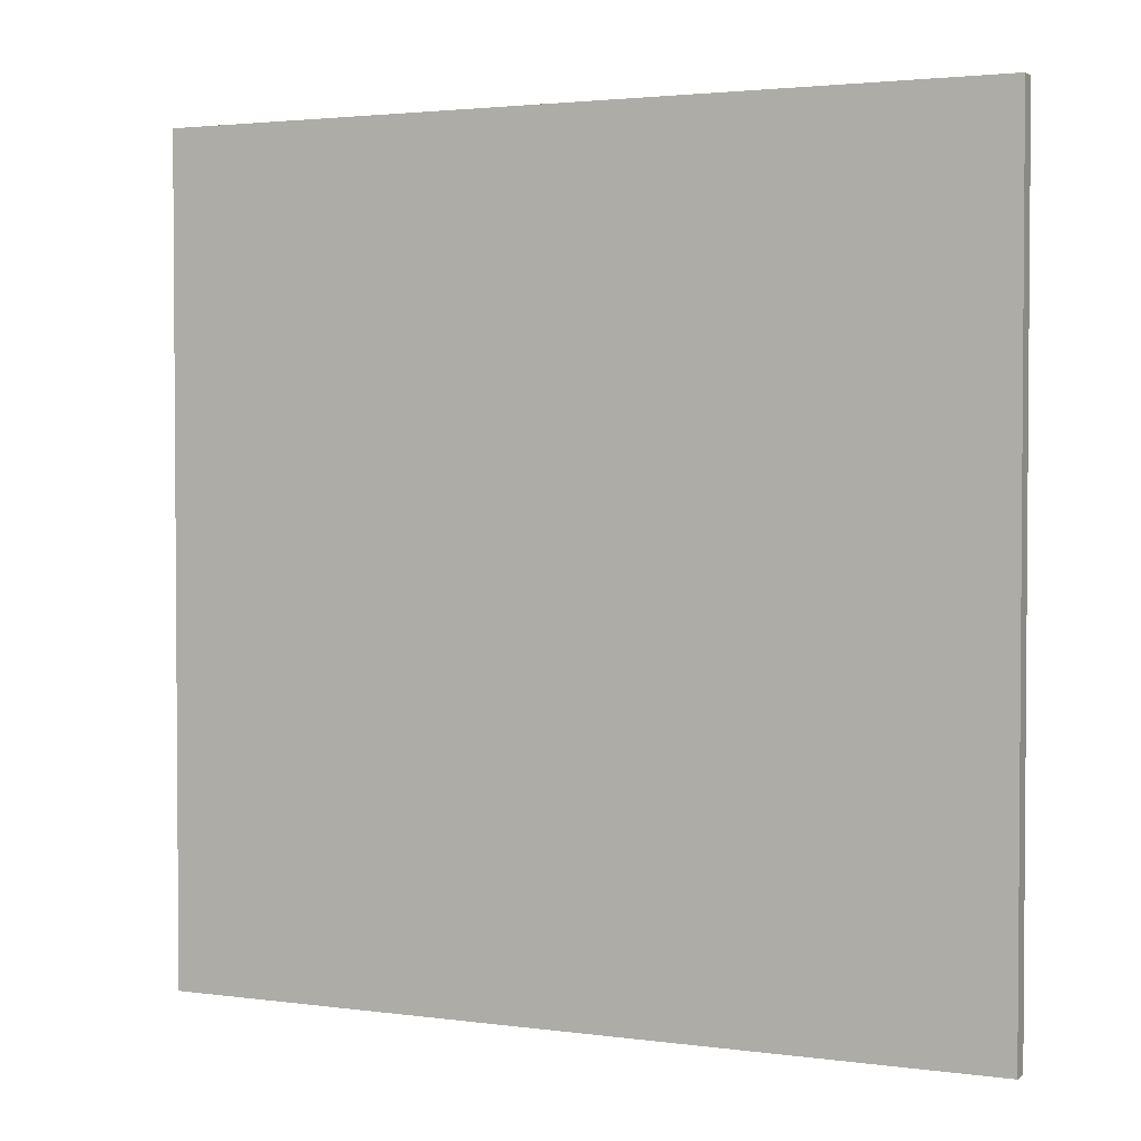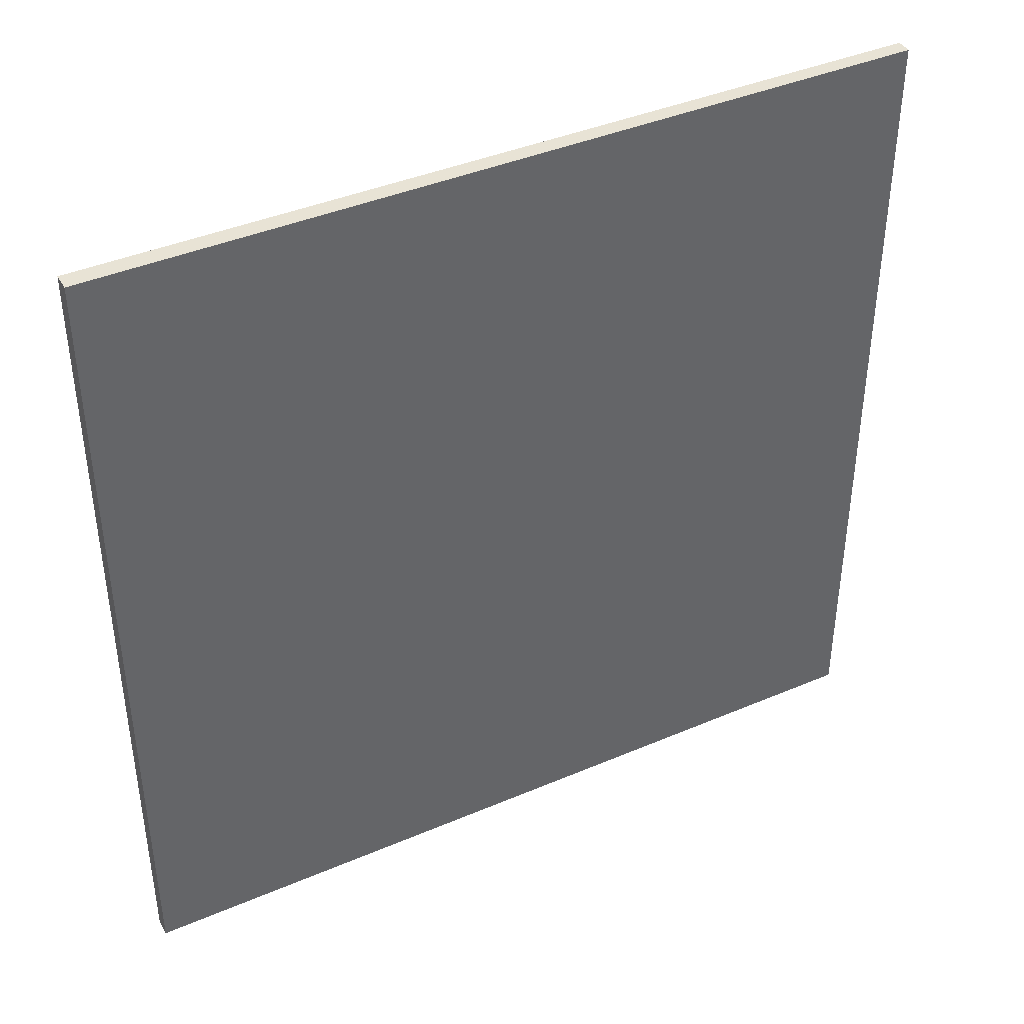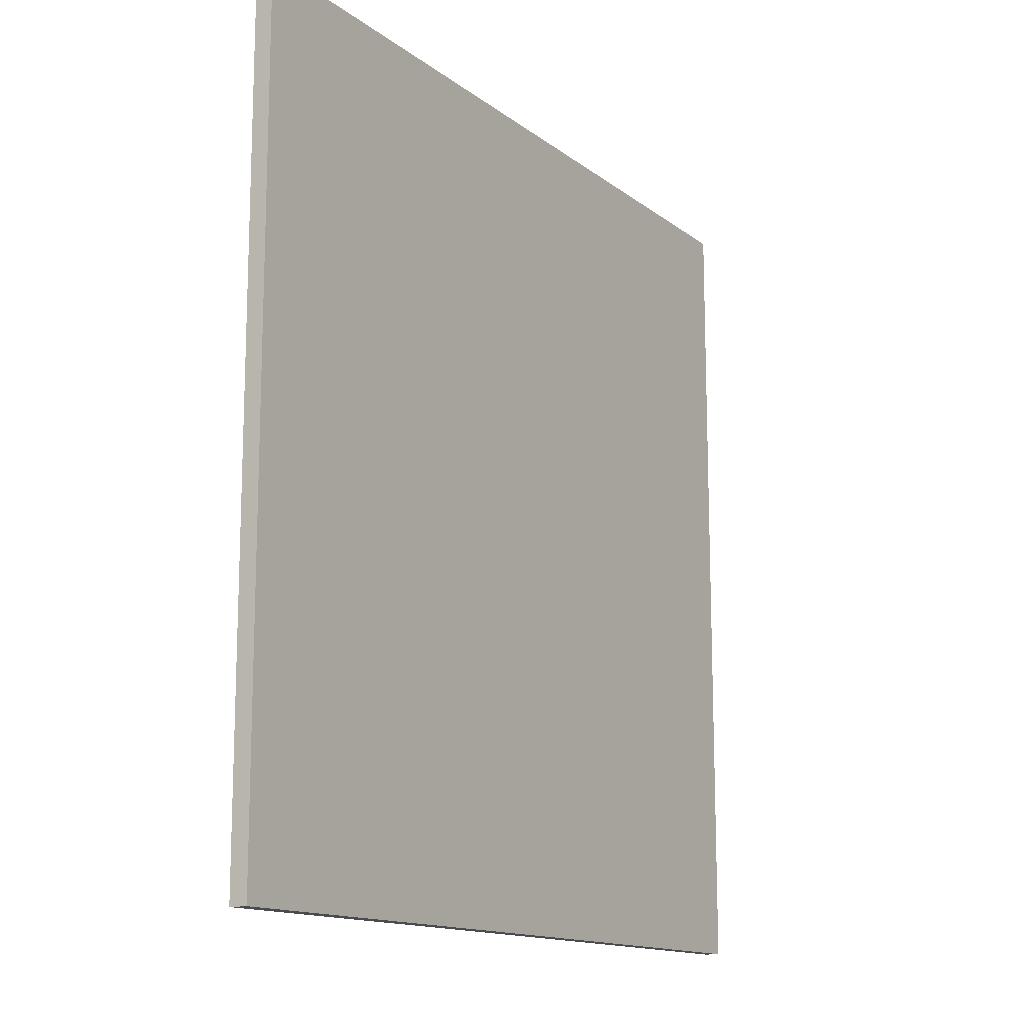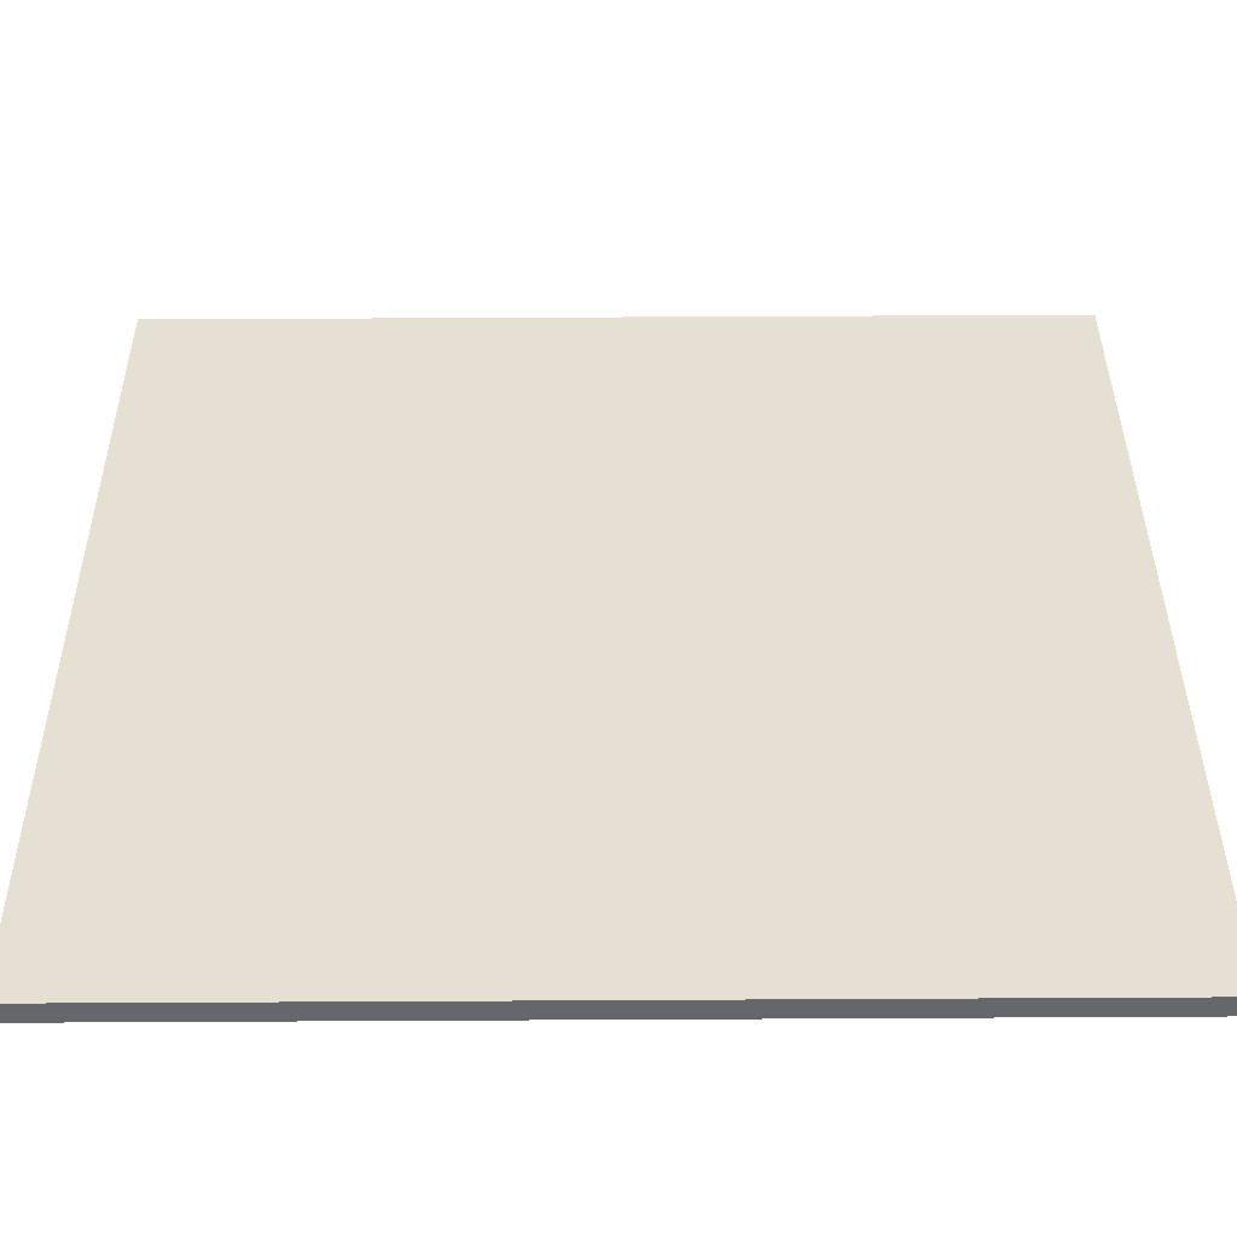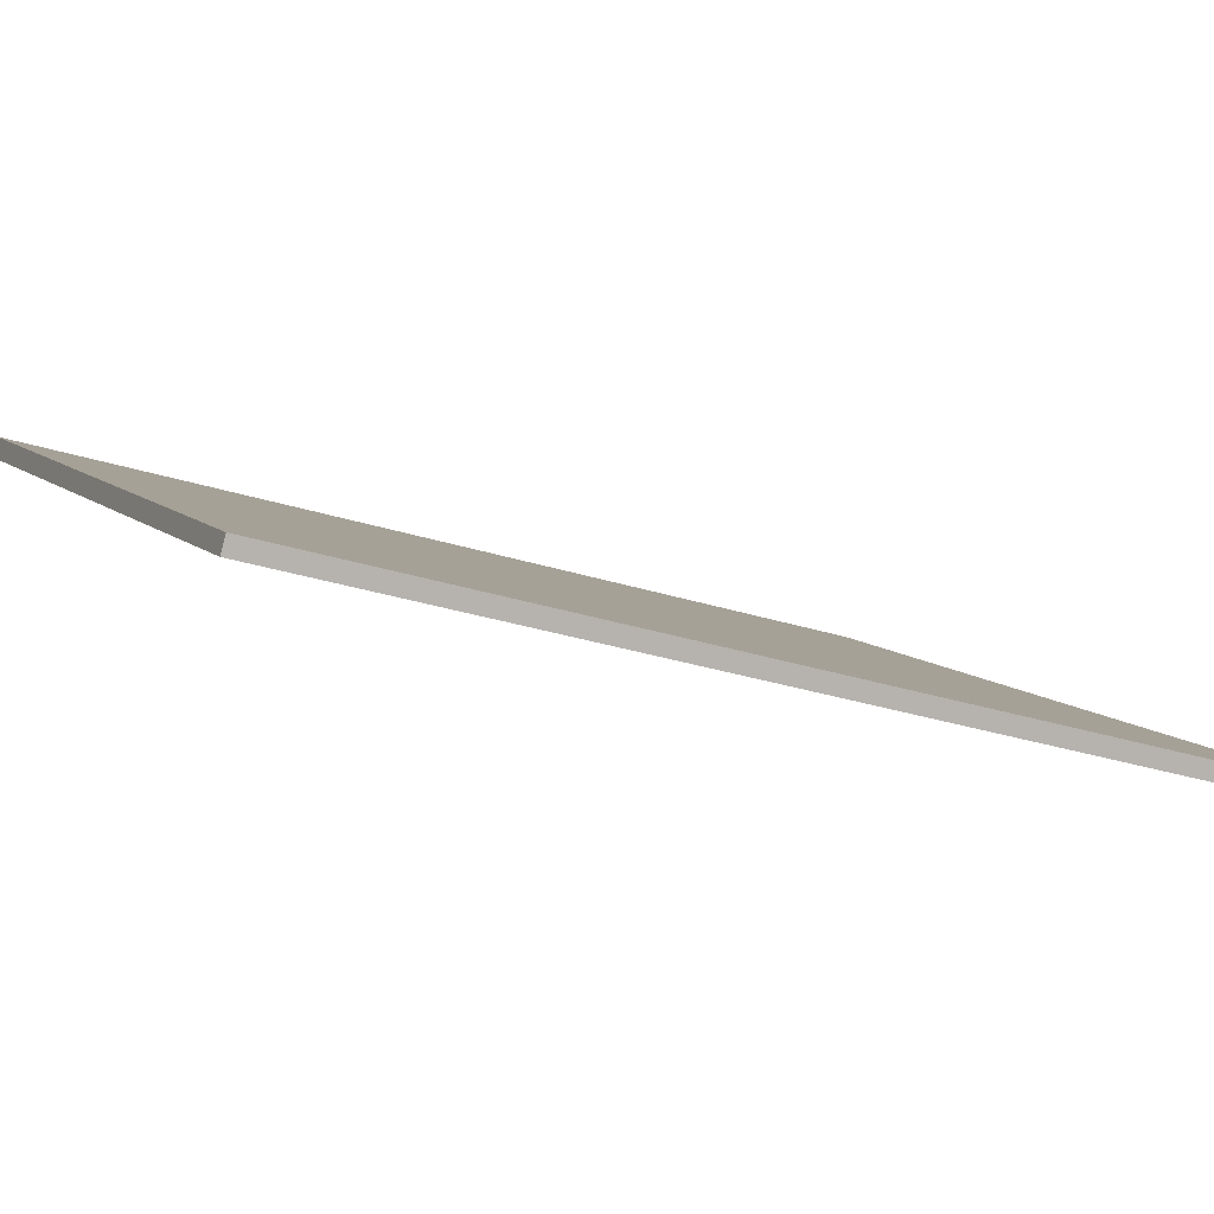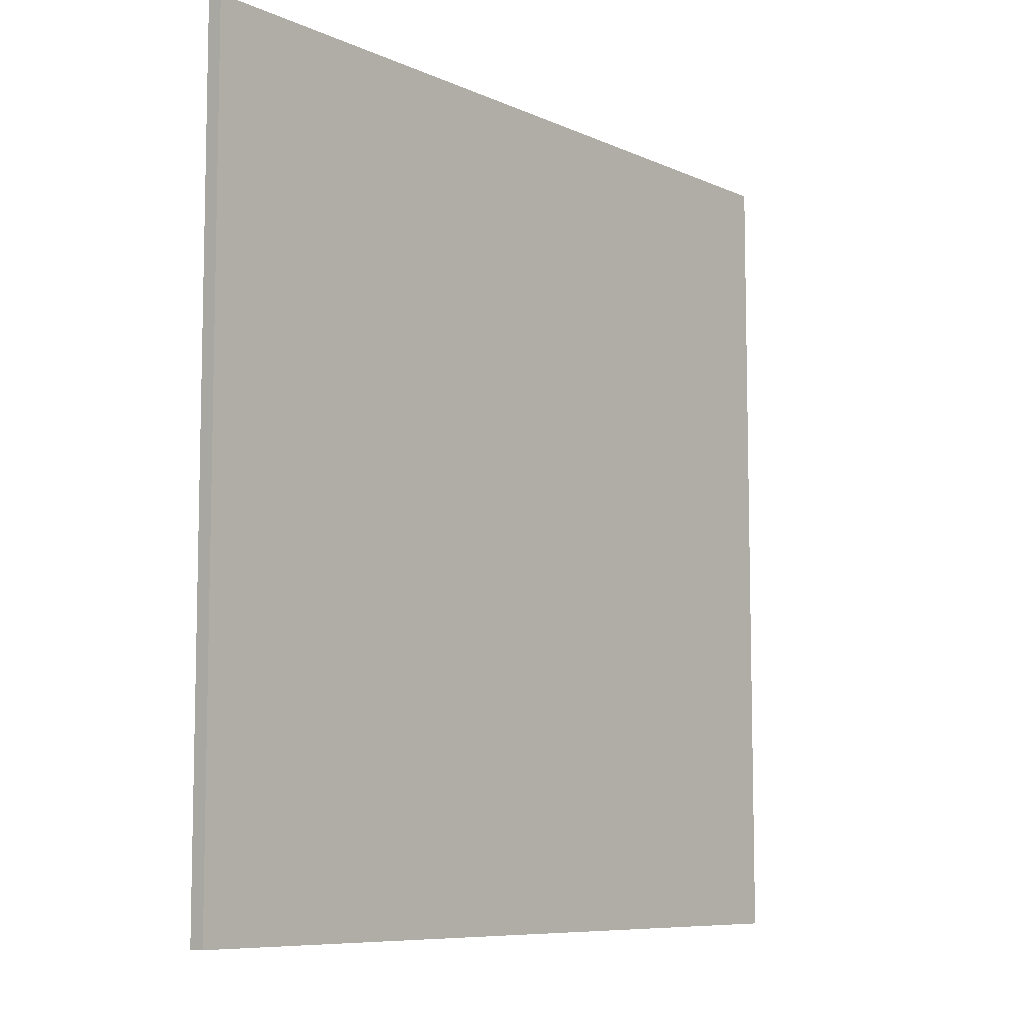
<metadata>
{"format":"obj","ext":"obj","renderer":"f3d","projection":"perspective","resolution":1024,"background":"white","views":[{"elev":2.5,"azim":59.1,"up":"+Z"},{"elev":41.1,"azim":-173.4,"up":"+Z"},{"elev":-14.0,"azim":156.1,"up":"+Z"},{"elev":71.9,"azim":89.7,"up":"+Y"},{"elev":-29.3,"azim":-115.4,"up":"+Y"},{"elev":-8.2,"azim":-16.8,"up":"+Z"}]}
</metadata>
<code>
v 19.86 87.04 -3.724
v 19.86 87.04 3.724
v 19.93 86.93 -3.724
v 19.93 86.93 3.724
v 26.03 91.21 -3.724
v 26.03 91.21 3.724
v 26.12 91.08 -3.724
v 26.12 91.08 3.724
f 1 3 4
f 4 2 1
f 5 6 8
f 8 7 5
f 1 2 6
f 6 5 1
f 3 7 8
f 8 4 3
f 1 5 7
f 7 3 1
f 2 4 8
f 8 6 2

</code>
